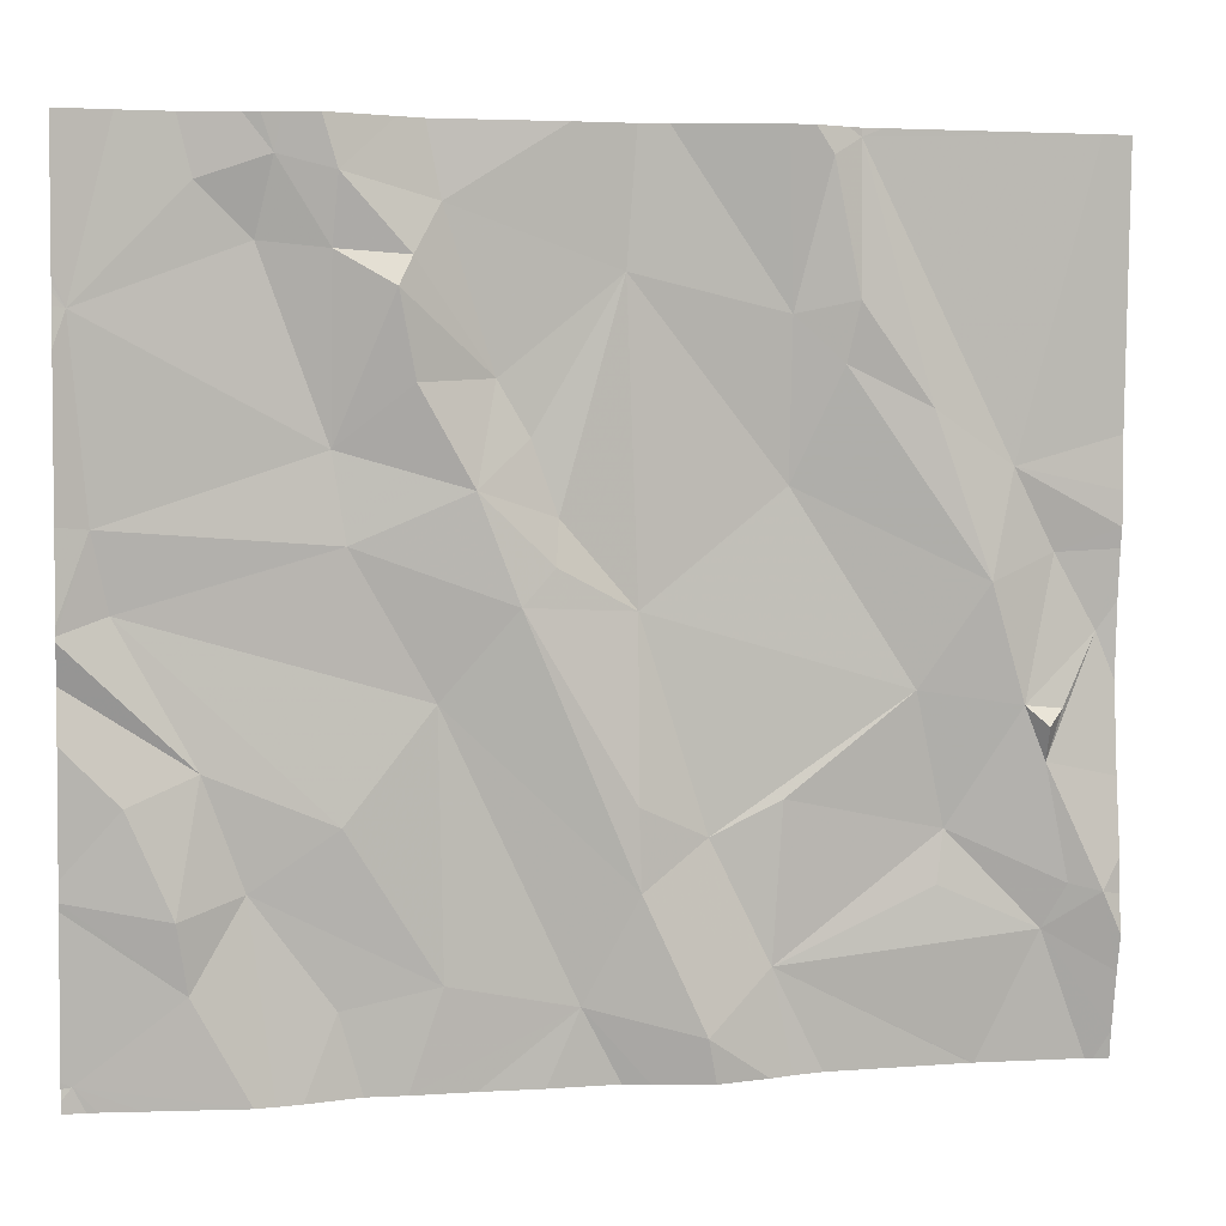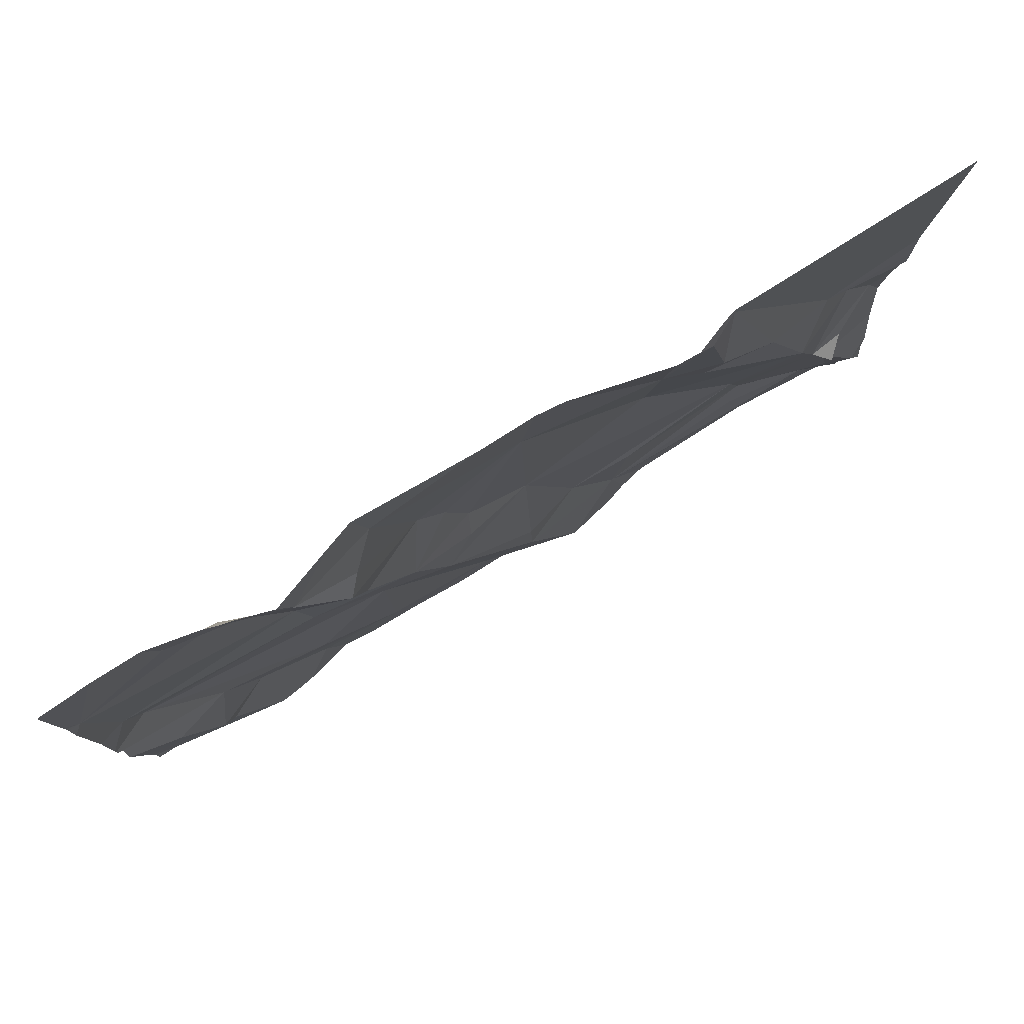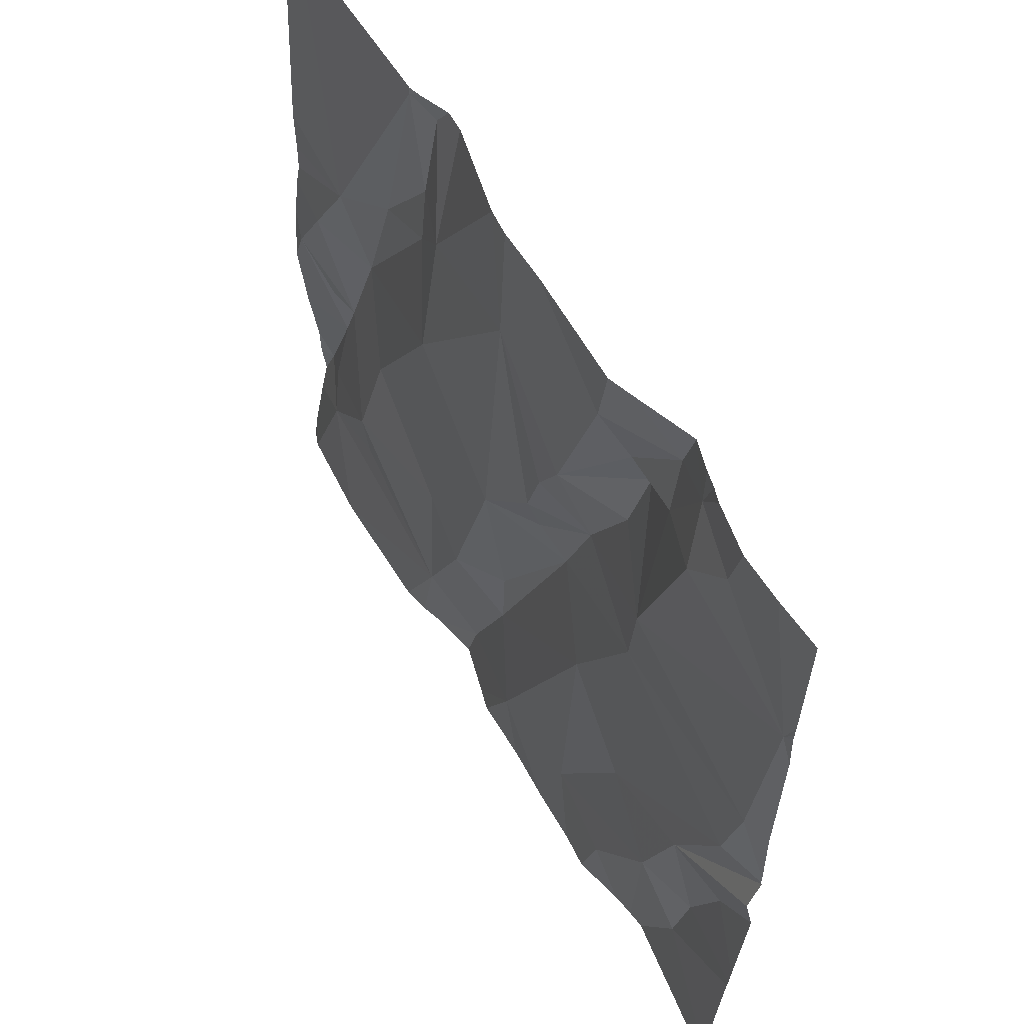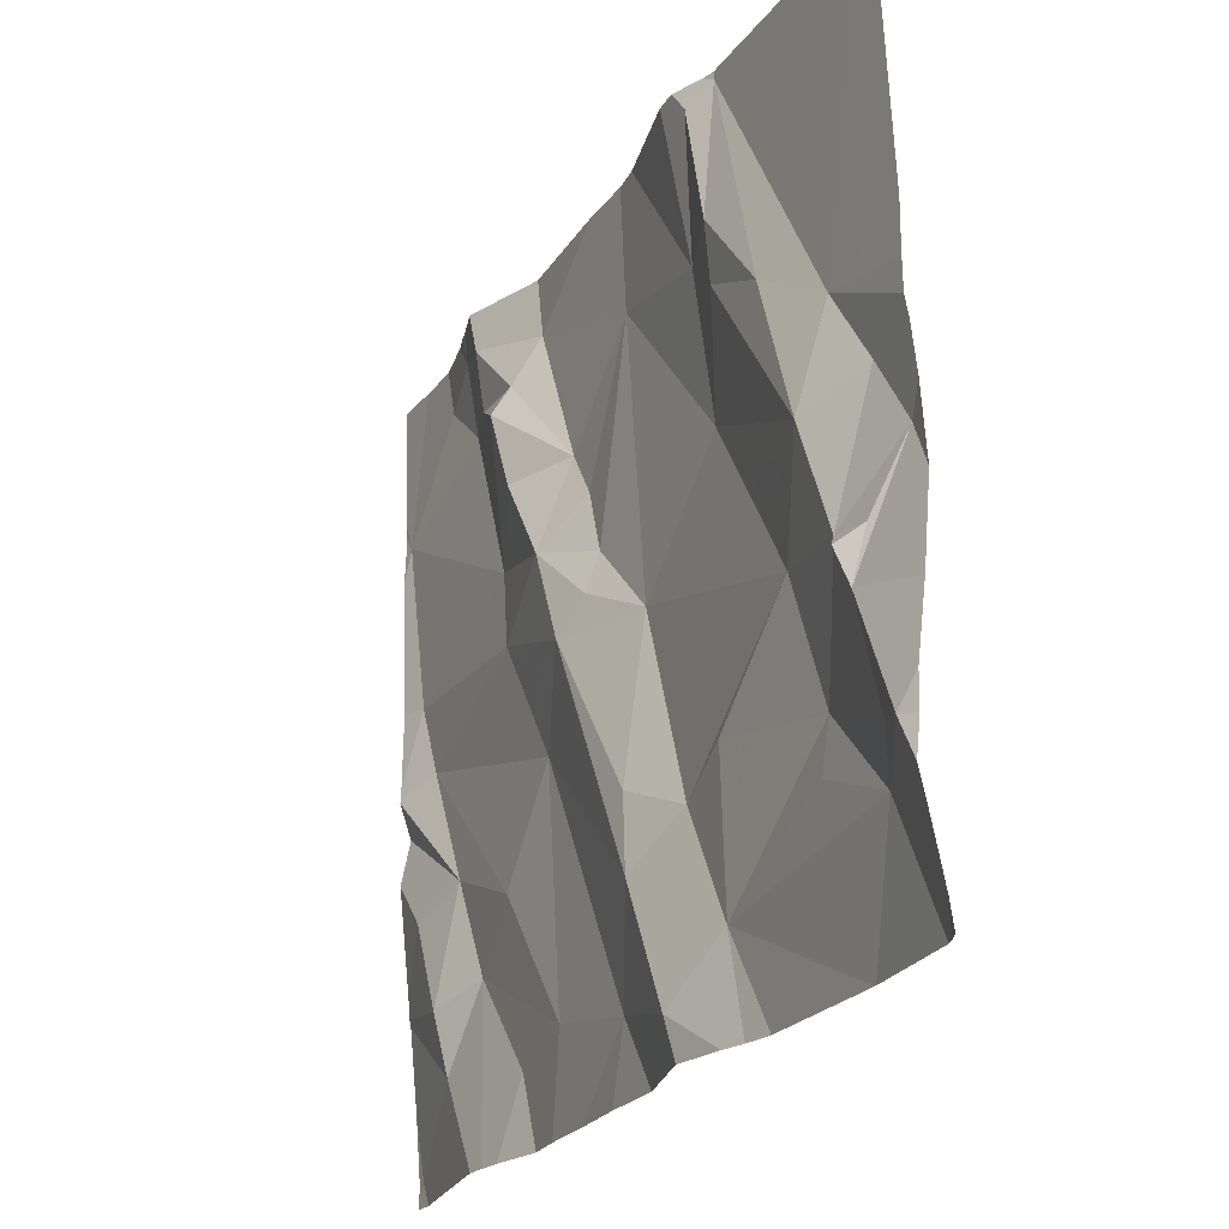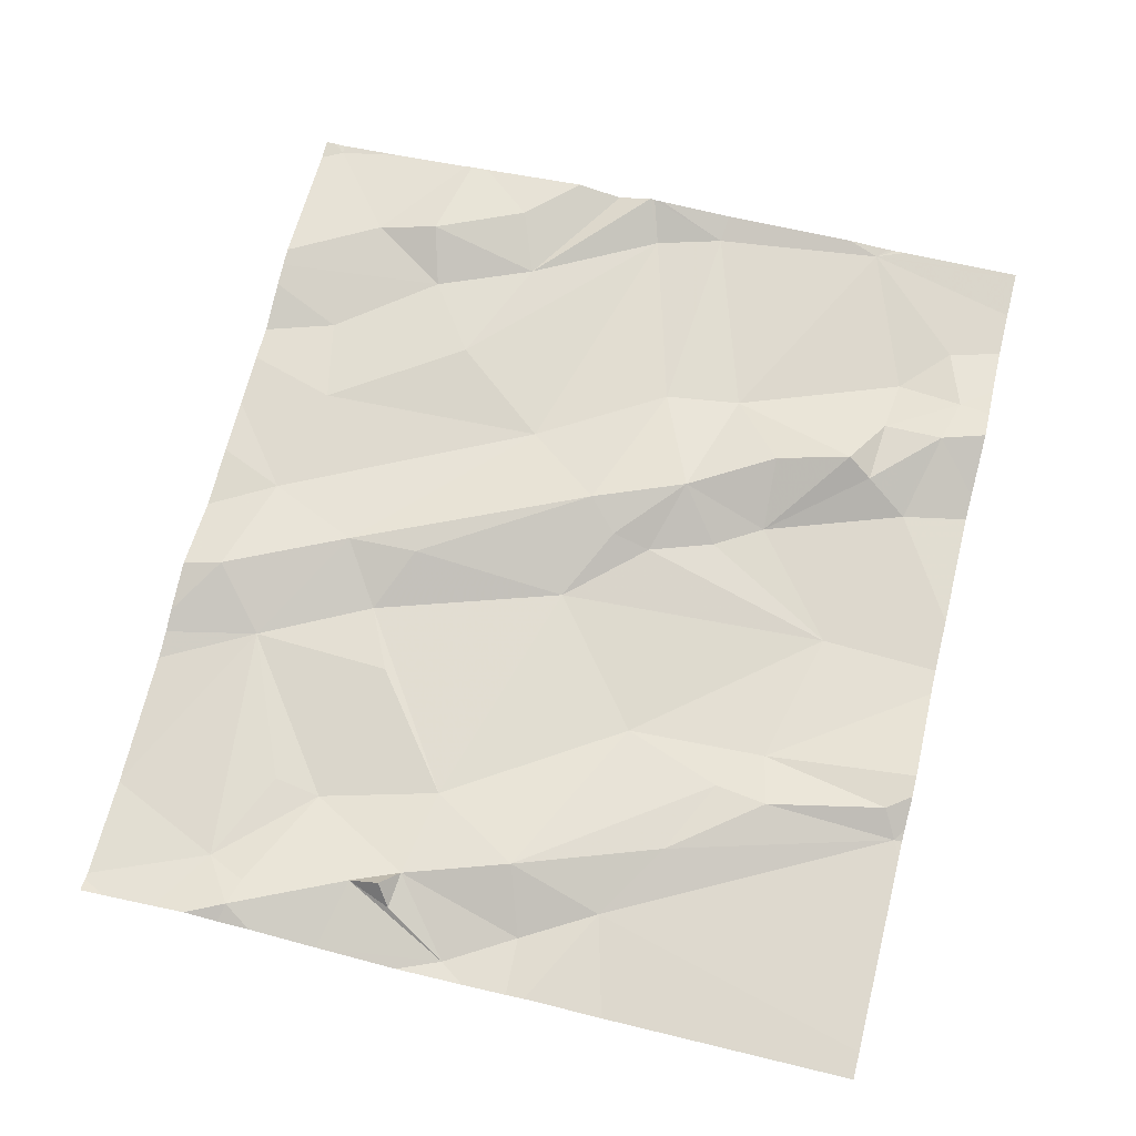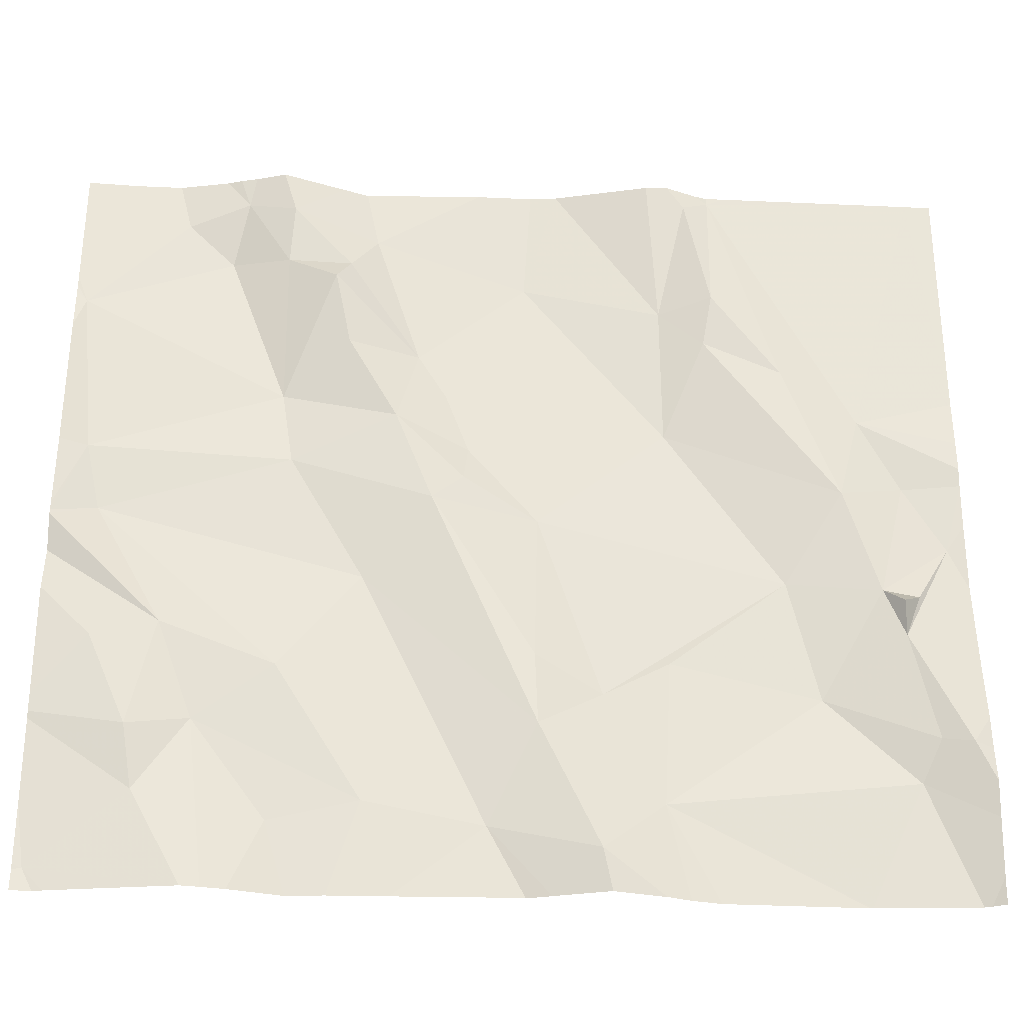
<metadata>
{"format":"obj","ext":"obj","renderer":"f3d","projection":"perspective","resolution":1024,"background":"white","views":[{"elev":3.8,"azim":-12.6,"up":"+Y"},{"elev":79.6,"azim":-30.3,"up":"+Y"},{"elev":56.5,"azim":-118.6,"up":"+Y"},{"elev":-24.1,"azim":64.5,"up":"+Y"},{"elev":69.4,"azim":104.0,"up":"+Z"},{"elev":-33.1,"azim":-1.7,"up":"+Y"}]}
</metadata>
<code>
v -118.3 265.7 500.6
v -118.3 265.8 500.6
v -118.3 265.8 500.6
v -118.3 266.1 500.6
v -118.3 266.1 500.6
v -118.3 266.1 500.6
v -118.3 266 500.6
v -118.3 266.1 500.6
v -118.3 266 500.6
v -118.2 265.8 500.6
v -118.3 265.5 500.6
v -118.3 265.5 500.6
v -118.3 265.6 500.6
v -118.3 265.7 500.6
v -118.2 265.8 500.6
v -118.3 265.4 500.6
v -118.3 265.5 500.6
v -118.2 265.6 500.6
v -118.2 265.4 500.6
v -118.2 265.5 500.6
v -118.3 265.7 500.6
v -118.1 265.6 500.6
v -118.3 265.3 500.6
v -117.5 266.2 500.6
v -117.7 266.2 500.6
v -118.3 265.3 500.6
v -118.3 265.3 500.6
v -118.3 265.3 500.6
v -118.1 265.5 500.6
v -118 265.4 500.6
v -117.5 266.2 500.6
v -118 265.9 500.6
v -118 265.8 500.6
v -118 265.6 500.6
v -118.1 266.2 500.6
v -118.1 266.1 500.6
v -118 266.2 500.6
v -118.1 266.2 500.7
v -118 266.2 500.7
v -117.9 265.7 500.6
v -118 266.1 500.7
v -117.6 265.5 500.6
v -117.7 265.8 500.6
v -117.4 265.7 500.6
v -117.8 265.8 500.6
v -117.8 265.8 500.6
v -117.9 265.9 500.7
v -117.6 265.9 500.6
v -117.7 266.1 500.6
v -117.6 266 500.6
v -117.7 265.6 500.6
v -117.6 265.6 500.6
v -117.6 265.4 500.6
v -117.9 265.4 500.6
v -117.7 266.2 500.6
v -117.3 265.8 500.6
v -117.3 265.9 500.6
v -118.3 265.3 500.6
v -117.5 266.2 500.6
v -117.4 266 500.6
v -117.4 265.8 500.6
v -117.3 265.7 500.6
v -117.7 265.5 500.6
v -118.1 266.2 500.7
v -118 266.2 500.7
v -117.6 265.3 500.6
v -118.1 266.2 500.7
v -117.3 265.6 500.6
v -118.3 265.3 500.6
v -117.2 265.5 500.6
v -117.3 265.5 500.6
v -117.3 265.4 500.6
v -118.1 266.2 500.7
v -117.8 265.4 500.6
v -117.4 265.5 500.6
v -117.4 265.5 500.6
v -117.2 265.7 500.6
v -117.3 265.7 500.6
v -117.5 266 500.6
v -117.5 266.1 500.7
v -118.2 266.2 500.6
v -118.3 266.2 500.6
v -118.1 265.3 500.6
v -117.3 265.6 500.6
v -118.2 266.2 500.6
v -118 266.1 500.7
v -117.9 266.2 500.6
v -117.8 265.9 500.6
v -117.9 266 500.6
v -117.8 265.8 500.6
v -117.9 266 500.7
v -117.9 266.1 500.7
v -117.5 266.2 500.7
v -118.2 265.3 500.6
v -118.1 265.3 500.6
v -118 265.3 500.6
v -118.3 265.3 500.6
v -117.2 265.8 500.6
v -117.2 265.8 500.6
v -117.2 265.5 500.6
v -117.2 265.6 500.6
v -117.2 265.3 500.6
v -117.2 265.4 500.6
v -117.2 265.9 500.6
v -117.2 265.8 500.6
v -117.2 265.9 500.6
v -117.2 265.4 500.6
v -117.2 265.5 500.6
v -117.2 265.7 500.6
v -118.3 266.2 500.6
v -118.2 265.3 500.6
v -118 265.3 500.6
v -117.6 265.3 500.6
v -117.6 265.3 500.6
v -117.9 265.3 500.6
v -117.9 265.3 500.6
v -117.2 265.3 500.6
v -117.3 265.3 500.6
v -117.8 265.3 500.6
v -117.5 265.3 500.6
v -117.7 265.3 500.6
v -117.4 265.3 500.6
v -117.7 265.3 500.6
v -117.5 265.3 500.6
v -117.2 265.3 500.6
v -117.2 265.3 500.6
v -117.9 266.2 500.6
v -117.2 266.2 500.6
v -117.5 266.2 500.6
v -117.8 266.2 500.6
v -117.6 266.2 500.7
v -117.5 266.2 500.7
v -117.2 266.2 500.6
v -117.2 266.2 500.6
f 2 10 3
f 5 7 4
f 6 7 5
f 110 7 82
f 3 10 9
f 8 7 6
f 9 7 8
f 12 18 13
f 1 15 10
f 17 19 11
f 11 20 18
f 14 22 15
f 13 18 21
f 21 22 14
f 131 50 93
f 27 28 26
f 23 28 27
f 16 28 19
f 26 28 16
f 96 29 83
f 18 22 21
f 33 32 10
f 83 19 95
f 22 29 34
f 28 23 69
f 36 35 7
f 15 33 10
f 22 18 20
f 29 22 20
f 19 20 11
f 14 15 1
f 29 20 19
f 95 28 94
f 130 87 25
f 10 7 9
f 38 39 65
f 22 34 15
f 40 33 15
f 34 40 15
f 10 32 7
f 1 10 2
f 38 35 36
f 32 36 7
f 36 41 38
f 81 35 85
f 35 38 67
f 16 19 17
f 11 18 12
f 43 42 44
f 46 45 47
f 49 48 50
f 43 46 51
f 43 48 49
f 52 42 53
f 40 34 54
f 98 56 99
f 49 50 55
f 57 59 60
f 61 44 62
f 63 42 51
f 129 59 128
f 29 30 54
f 68 70 100
f 33 40 46
f 70 71 72
f 54 30 112
f 74 54 115
f 53 75 76
f 68 77 78
f 68 76 71
f 48 44 61
f 60 79 61
f 76 68 62
f 40 74 63
f 32 33 47
f 59 80 60
f 77 56 62
f 102 72 117
f 71 70 68
f 84 78 62
f 68 78 84
f 84 62 68
f 76 75 72
f 54 74 40
f 128 57 104
f 63 51 46
f 76 44 52
f 42 63 53
f 53 66 114
f 72 75 53
f 113 74 121
f 118 53 122
f 127 87 130
f 36 32 41
f 86 41 32
f 37 87 127
f 59 57 128
f 79 60 80
f 47 88 89
f 89 88 49
f 49 90 43
f 43 45 46
f 90 88 47
f 45 90 47
f 32 47 91
f 89 91 47
f 46 40 63
f 89 92 86
f 87 92 89
f 87 49 25
f 39 41 92
f 86 92 41
f 61 57 60
f 56 57 61
f 77 62 78
f 61 62 56
f 50 80 93
f 128 104 133
f 48 61 79
f 48 79 50
f 39 38 41
f 131 93 132
f 86 91 89
f 93 59 24
f 47 33 46
f 42 52 44
f 76 52 53
f 29 54 34
f 66 63 74
f 51 42 43
f 99 77 105
f 71 76 72
f 62 44 76
f 66 53 63
f 37 39 87
f 32 91 86
f 50 79 80
f 44 48 43
f 90 45 43
f 88 90 49
f 59 93 80
f 87 89 49
f 87 39 92
f 113 66 74
f 70 72 103
f 31 59 129
f 112 30 96
f 77 68 101
f 111 28 58
f 98 57 56
f 94 28 111
f 24 59 31
f 99 56 77
f 100 70 108
f 101 68 100
f 58 28 69
f 95 19 28
f 25 49 55
f 103 72 102
f 55 50 131
f 83 29 19
f 104 57 106
f 105 77 109
f 85 35 67
f 106 57 98
f 107 70 103
f 96 30 29
f 108 70 107
f 69 23 97
f 109 77 101
f 114 66 113
f 64 38 65
f 115 54 112
f 65 39 37
f 116 74 115
f 81 7 35
f 117 72 118
f 118 72 53
f 119 74 116
f 73 38 64
f 120 53 114
f 121 74 123
f 67 38 73
f 122 53 124
f 82 7 81
f 123 74 119
f 124 53 120
f 110 4 7
f 125 102 117
f 126 102 125
f 132 93 24
f 133 104 134

</code>
